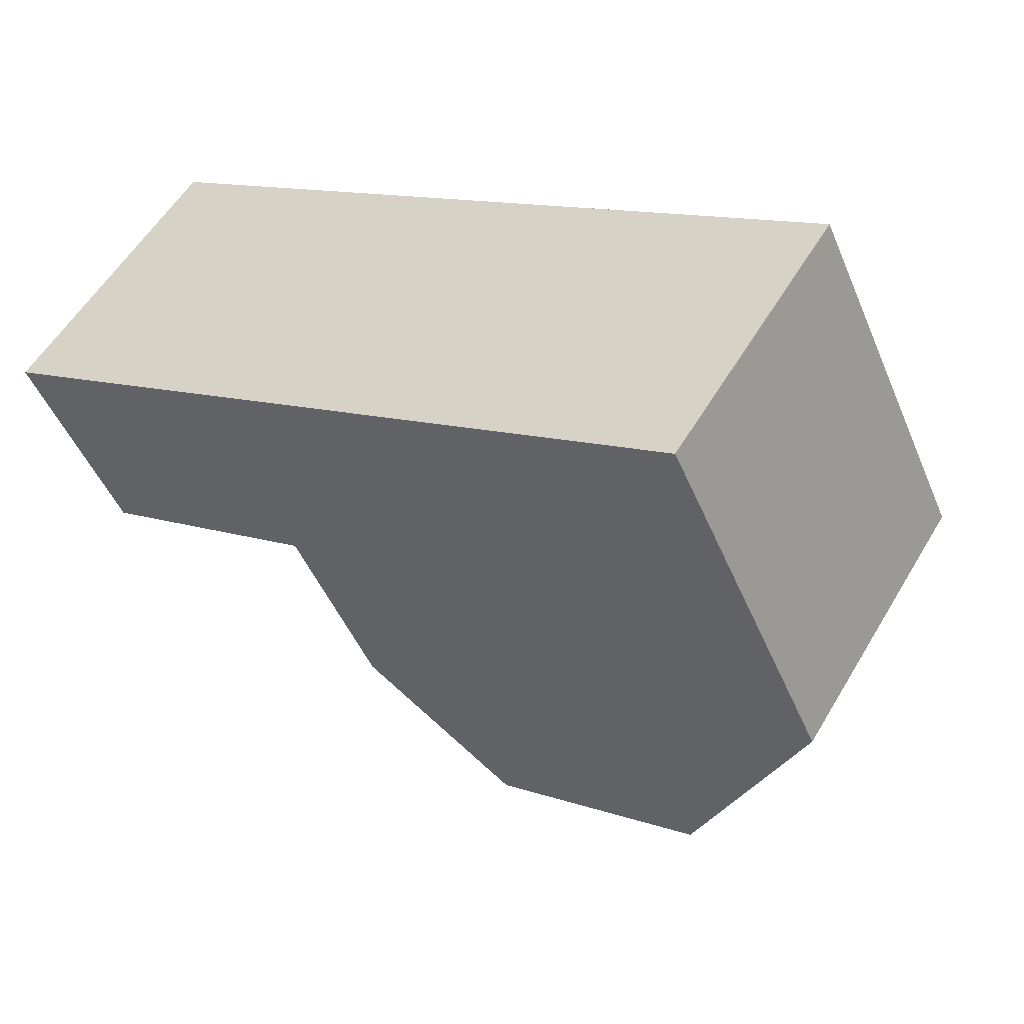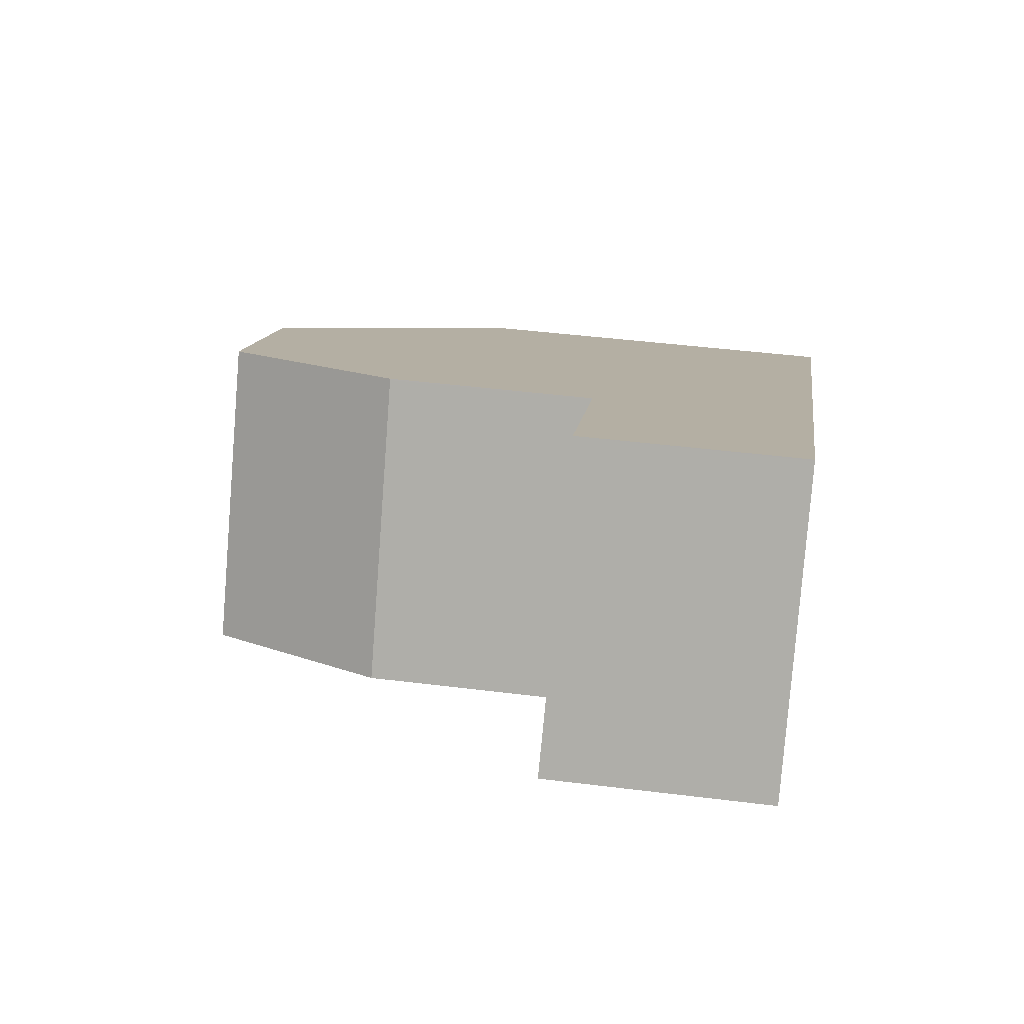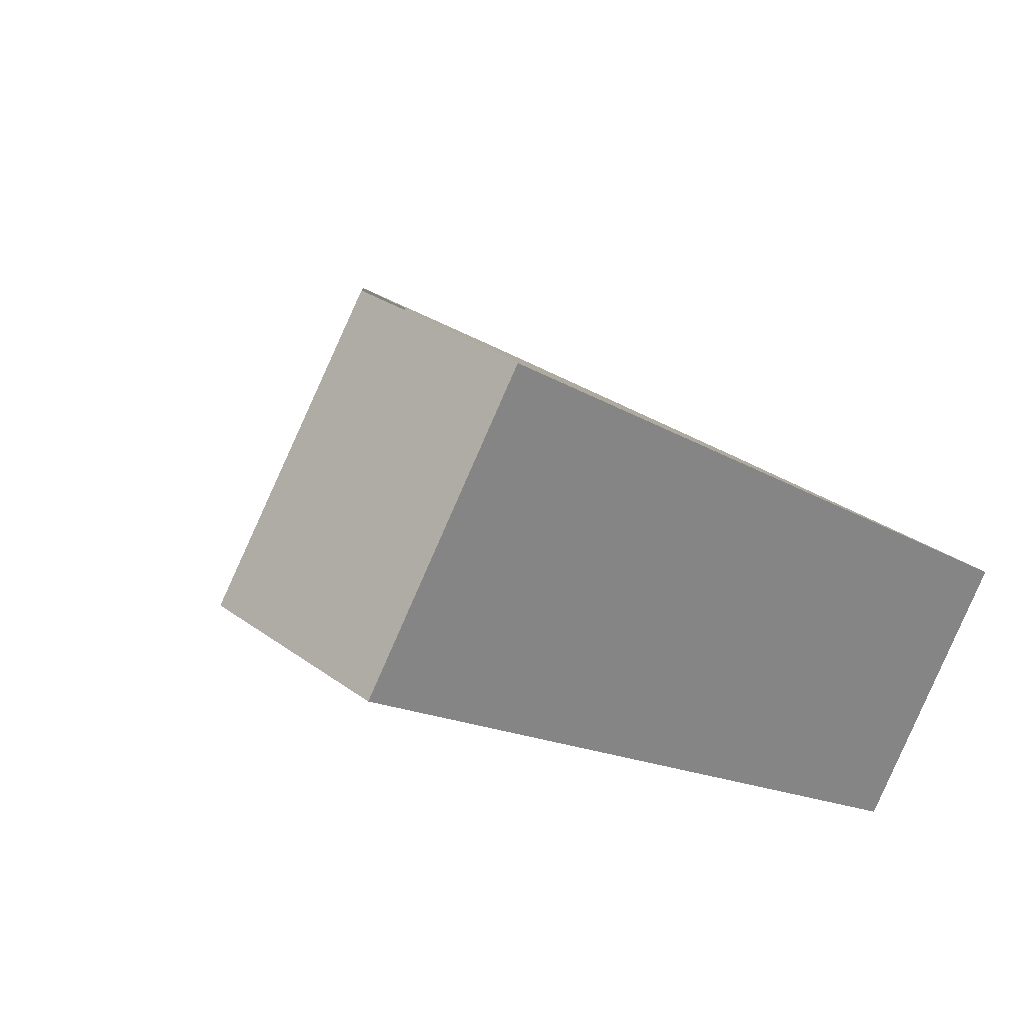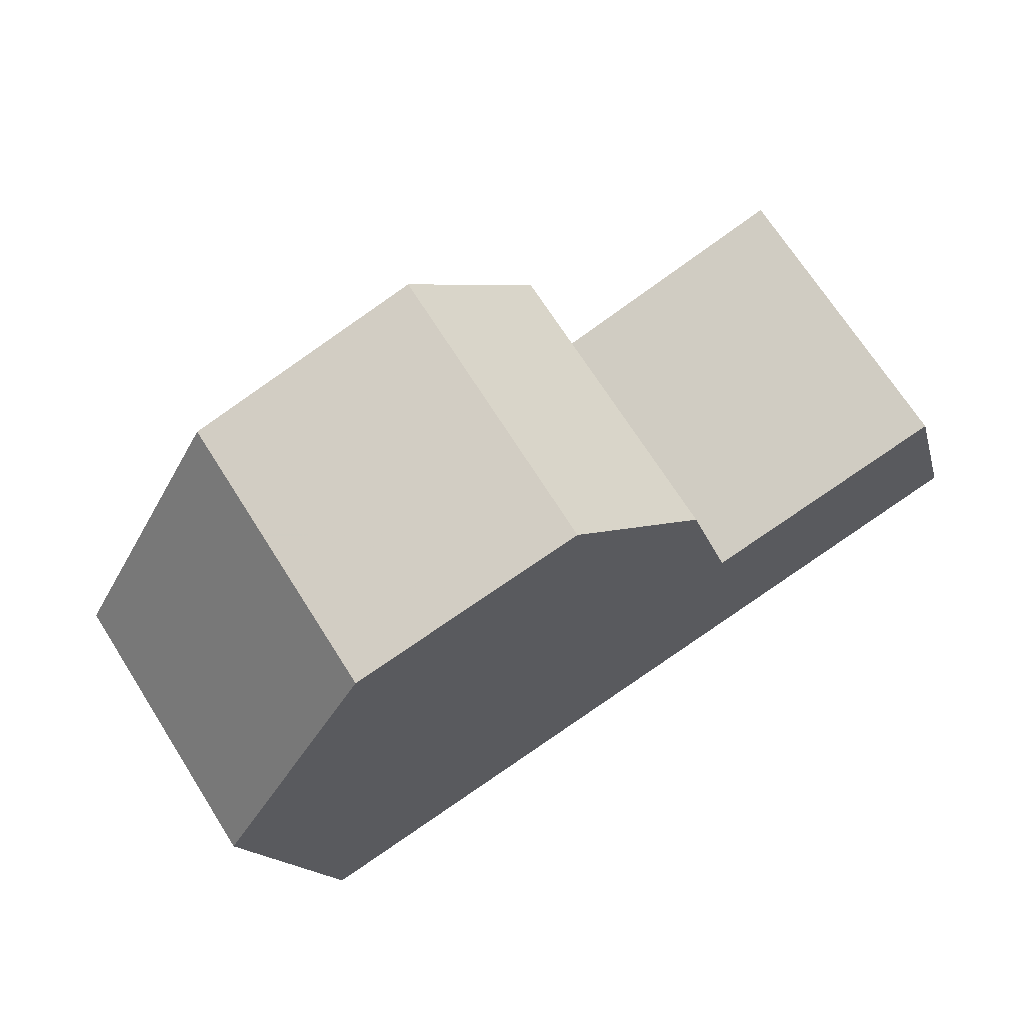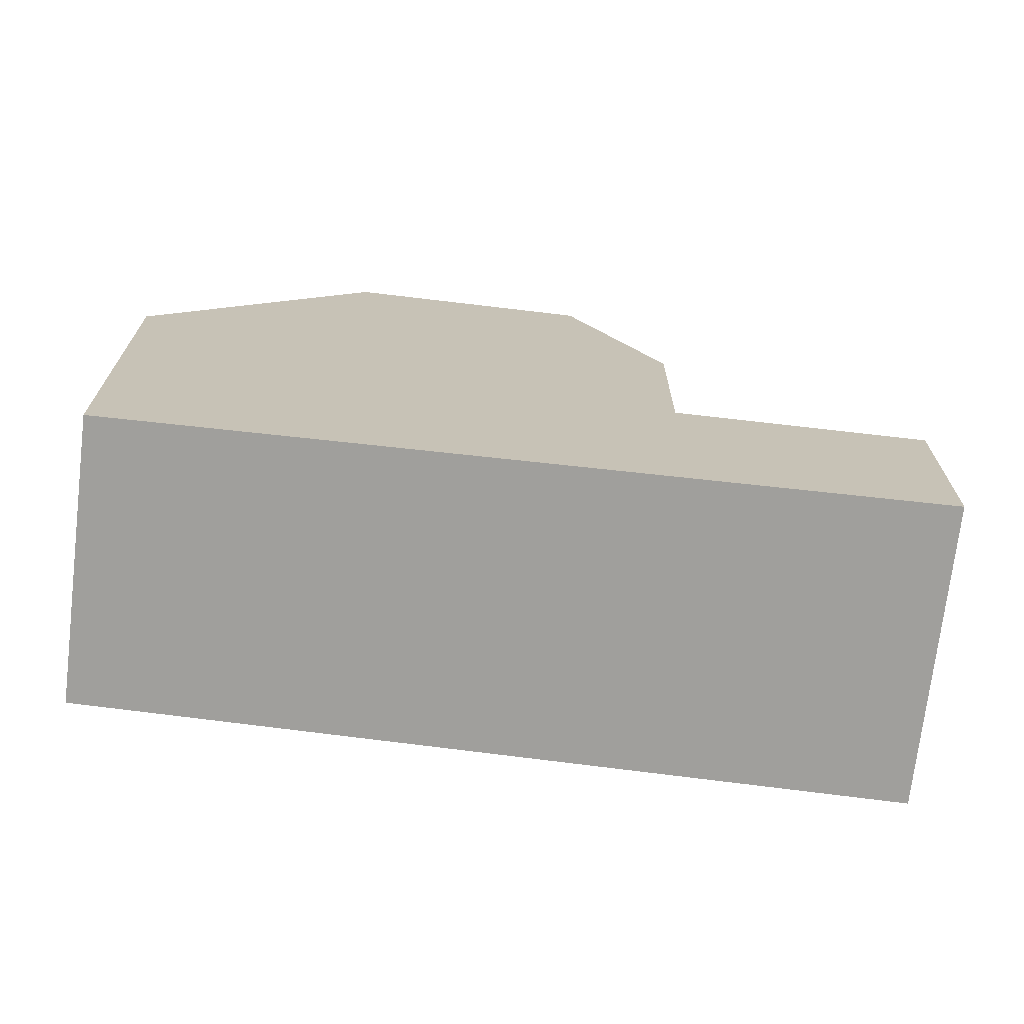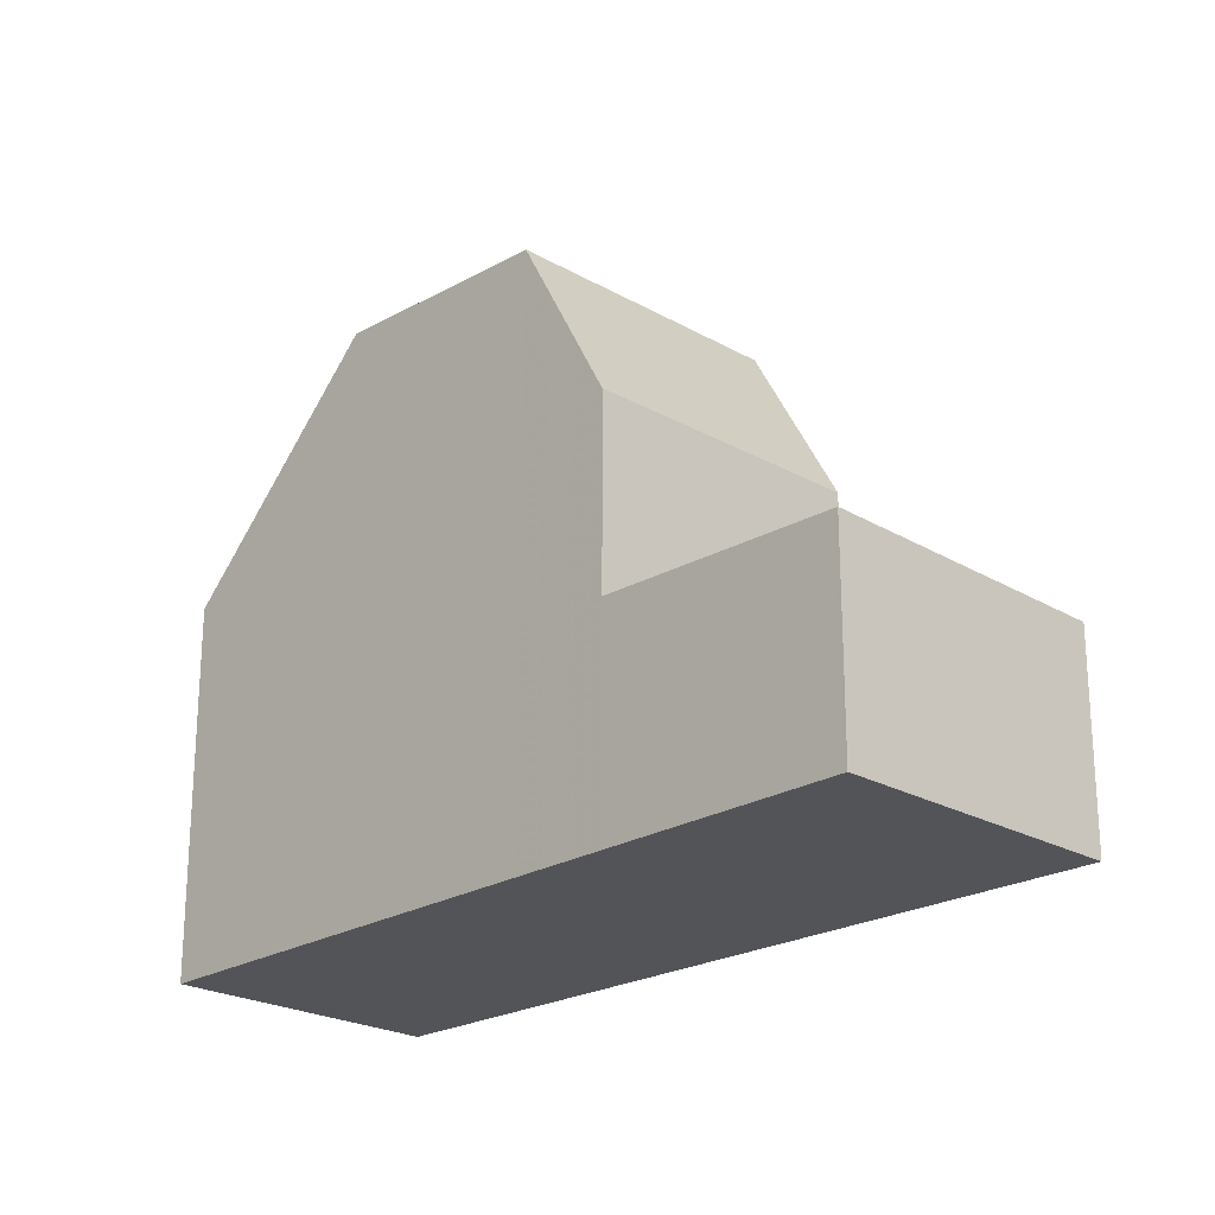
<metadata>
{"format":"obj","ext":"obj","renderer":"f3d","projection":"perspective","resolution":1024,"background":"white","views":[{"elev":-48.2,"azim":-157.7,"up":"+Y"},{"elev":43.9,"azim":98.4,"up":"+Y"},{"elev":28.1,"azim":138.3,"up":"+Y"},{"elev":-14.3,"azim":12.6,"up":"+Y"},{"elev":-71.2,"azim":26.2,"up":"+Z"},{"elev":-22.9,"azim":78.5,"up":"+Z"}]}
</metadata>
<code>
v -574.8 -1693 2.848
v -572.5 -1697 2.915
v -582 -1703 5.192
v -584.2 -1699 5.177
v -581.6 -1698 8.191
v -579.4 -1701 8.195
v -578.8 -1696 8.061
v -576.6 -1699 8.066
v -578.8 -1696 8.061
v -581.6 -1698 8.191
v -576.6 -1699 8.066
v -579.4 -1701 8.195
v -581.6 -1698 8.191
v -576.6 -1699 8.066
v -578.8 -1696 8.061
v -576.4 -1694 2.891
v -574.2 -1698 2.959
v -577.7 -1695 2.925
v -575.4 -1699 2.991
v -574.2 -1698 2.959
v -575.4 -1699 2.991
v -575.4 -1699 2.991
v -577.7 -1695 2.925
v -577.7 -1695 5.657
v -575.4 -1699 5.629
v -577.7 -1695 2.925
v -581.6 -1698 8.191
v -577.7 -1695 2.925
v -584.2 -1699 5.177
v -578.8 -1696 8.061
v -576.4 -1694 2.892
v -574.7 -1693 2.848
v -577.7 -1695 5.657
v -577.7 -1695 5.657
v -577.7 -1695 5.657
v -575.4 -1699 5.629
v -579.4 -1701 8.195
v -579.4 -1701 8.195
v -582 -1703 5.192
v -572.5 -1697 2.915
v -575.4 -1699 2.991
v -576.6 -1699 8.066
v -575.4 -1699 5.629
v -575.4 -1699 5.629
v -574.8 -1693 2.849
v -572.5 -1697 2.916
v -574.8 -1693 2.849
v -572.5 -1697 2.916
v -578.2 -1695 6.66
v -578.2 -1695 6.661
v -575.9 -1699 6.632
v -575.9 -1699 6.632
v -580.9 -1699 8.192
v -580.9 -1699 8.192
v -578.1 -1697 8.063
v -583.5 -1701 5.182
v -575.7 -1695 2.912
v -574.1 -1694 2.869
v -577 -1696 2.946
v -577 -1696 2.946
v -578.1 -1697 8.063
v -577 -1696 5.649
v -577 -1696 5.649
v -577.5 -1697 6.652
v -574.1 -1694 2.868
v -577.8 -1697 7.379
v -576.3 -1699 7.334
v -578.5 -1696 7.4
v -578.5 -1696 7.4
v -576.3 -1699 7.334
v -582 -1703 5.223
v -583.5 -1701 5.212
v -584.1 -1699 5.208
v -584.2 -1699 5.208
v -582 -1703 5.223
v -574.7 -1693 2.848
v -574.8 -1693 2.848
v -574.8 -1693 0
v -574.7 -1693 0
v -572.5 -1697 2.916
v -572.5 -1697 2.915
v -572.5 -1697 0
v -572.5 -1697 4.441e-16
v -582 -1703 5.192
v -582 -1703 5.192
v -582 -1703 0
v -582 -1703 0
v -584.2 -1699 5.208
v -584.2 -1699 5.177
v -584.2 -1699 0
v -584.2 -1699 0
v -578.8 -1696 8.061
v -581.6 -1698 8.191
v -581.6 -1698 0
v -578.8 -1696 0
v -579.4 -1701 8.195
v -576.6 -1699 8.066
v -576.6 -1699 0
v -579.4 -1701 0
v -582 -1703 5.223
v -579.4 -1701 8.195
v -579.4 -1701 0
v -582 -1703 0
v -578.5 -1696 7.4
v -578.8 -1696 8.061
v -578.8 -1696 0
v -578.5 -1696 8.882e-16
v -574.8 -1693 2.849
v -576.4 -1694 2.891
v -576.4 -1694 -4.441e-16
v -574.8 -1693 0
v -575.4 -1699 2.991
v -574.2 -1698 2.959
v -574.2 -1698 4.441e-16
v -575.4 -1699 4.441e-16
v -576.4 -1694 2.891
v -577.7 -1695 2.925
v -577.7 -1695 0
v -576.4 -1694 -4.441e-16
v -584.2 -1699 5.177
v -584.2 -1699 5.177
v -584.2 -1699 0
v -584.2 -1699 0
v -574.1 -1694 2.868
v -574.7 -1693 2.848
v -574.7 -1693 0
v -574.1 -1694 0
v -575.9 -1699 6.632
v -575.4 -1699 5.629
v -575.4 -1699 0
v -575.9 -1699 8.882e-16
v -583.5 -1701 5.182
v -582 -1703 5.192
v -582 -1703 0
v -583.5 -1701 0
v -572.5 -1697 2.915
v -572.5 -1697 2.915
v -572.5 -1697 0
v -572.5 -1697 0
v -574.8 -1693 2.848
v -574.8 -1693 2.849
v -574.8 -1693 0
v -574.8 -1693 0
v -574.2 -1698 2.959
v -572.5 -1697 2.916
v -572.5 -1697 4.441e-16
v -574.2 -1698 4.441e-16
v -577.7 -1695 5.657
v -578.2 -1695 6.661
v -578.2 -1695 0
v -577.7 -1695 0
v -576.3 -1699 7.334
v -575.9 -1699 6.632
v -575.9 -1699 8.882e-16
v -576.3 -1699 8.882e-16
v -584.2 -1699 5.177
v -583.5 -1701 5.182
v -583.5 -1701 0
v -584.2 -1699 0
v -572.5 -1697 2.915
v -574.1 -1694 2.868
v -574.1 -1694 0
v -572.5 -1697 0
v -578.2 -1695 6.661
v -578.5 -1696 7.4
v -578.5 -1696 8.882e-16
v -578.2 -1695 0
v -576.6 -1699 8.066
v -576.3 -1699 7.334
v -576.3 -1699 8.882e-16
v -576.6 -1699 0
v -581.6 -1698 8.191
v -584.2 -1699 5.208
v -584.2 -1699 0
v -581.6 -1698 0
v -582 -1703 5.192
v -582 -1703 5.223
v -582 -1703 0
v -582 -1703 0
v -582 -1703 0
v -584.2 -1699 0
v -574.8 -1693 0
v -572.5 -1697 0
f 55 11 37 53
f 10 5 7 9
f 72 54 38 71
f 58 46 20 57
f 57 20 21 59
f 20 17 19 21
f 33 24 23 28
f 74 13 27 73
f 45 31 16 47
f 26 18 16 31
f 41 22 25 44
f 50 35 34 49
f 52 43 36 51
f 11 8 6 37
f 71 38 12 75
f 48 17 20 46
f 63 33 28 60
f 64 49 34 62
f 65 40 46 58
f 47 1 32 45
f 46 40 2 48
f 69 30 15 68
f 70 14 42 67
f 66 61 30 69
f 53 10 9 55
f 73 27 54 72
f 57 31 45 58
f 59 26 31 57
f 60 41 44 63
f 62 43 52 64
f 58 45 32 65
f 67 42 61 66
f 66 64 52 67
f 68 50 49 69
f 67 52 51 70
f 69 49 64 66
f 71 39 56 72
f 73 29 4 74
f 75 3 39 71
f 72 56 29 73
f 77 78 79 76
f 81 82 83 80
f 85 86 87 84
f 89 90 91 88
f 93 94 95 92
f 97 98 99 96
f 101 102 103 100
f 105 106 107 104
f 109 110 111 108
f 113 114 115 112
f 117 118 119 116
f 121 122 123 120
f 125 126 127 124
f 129 130 131 128
f 133 134 135 132
f 137 138 139 136
f 141 142 143 140
f 145 146 147 144
f 149 150 151 148
f 153 154 155 152
f 157 158 159 156
f 161 162 163 160
f 165 166 167 164
f 169 170 171 168
f 173 174 175 172
f 177 178 179 176
f 181 182 183 180

</code>
